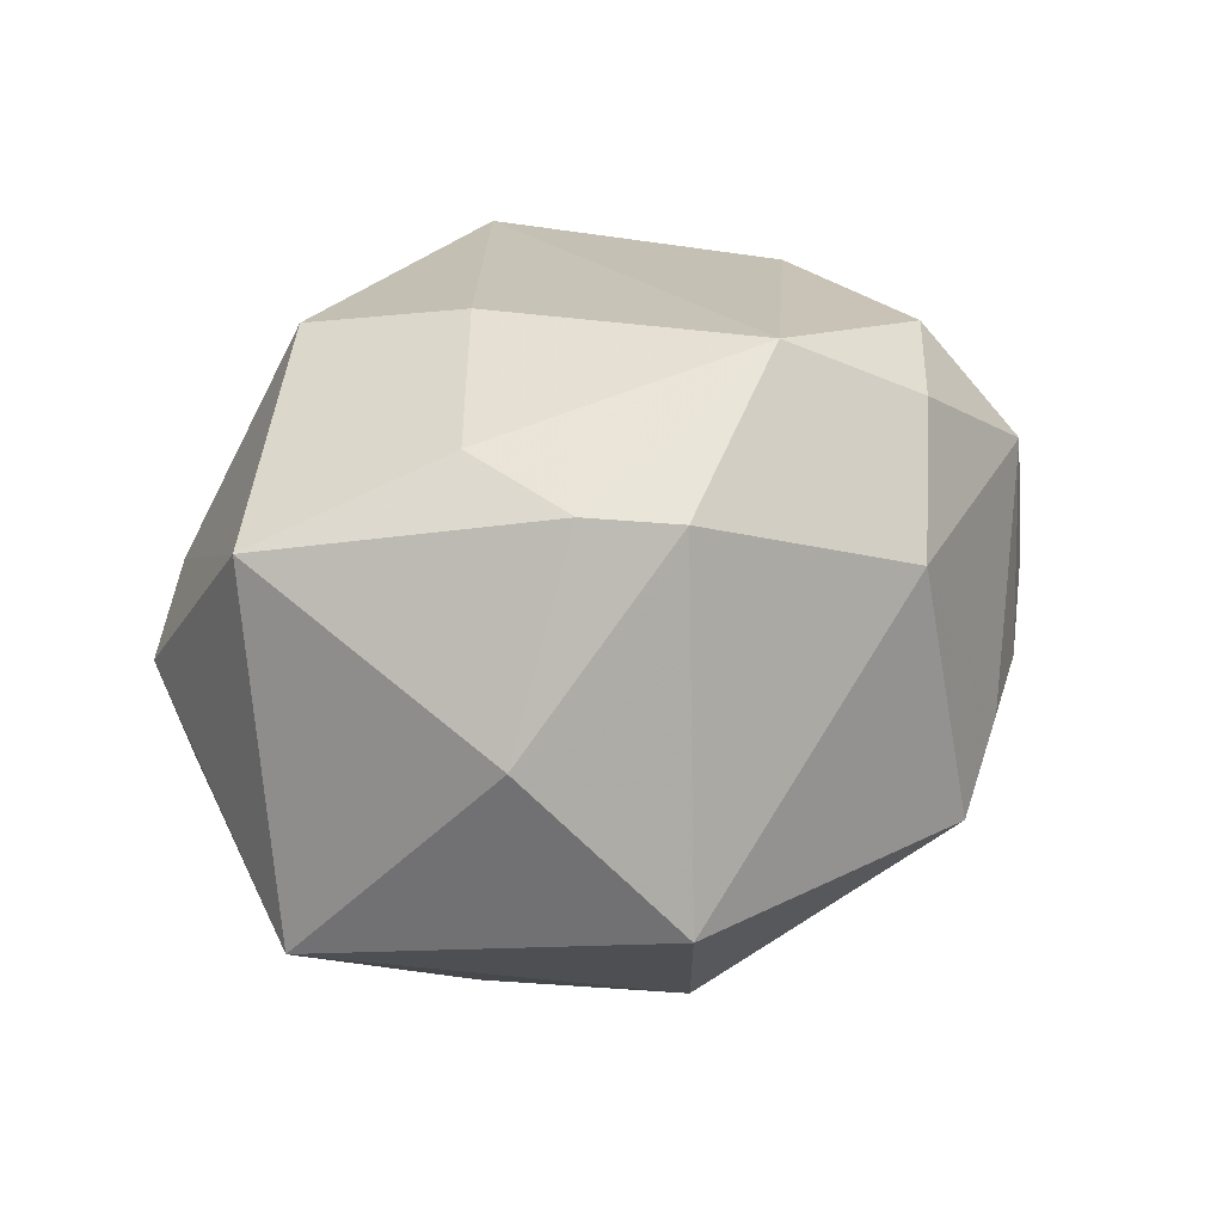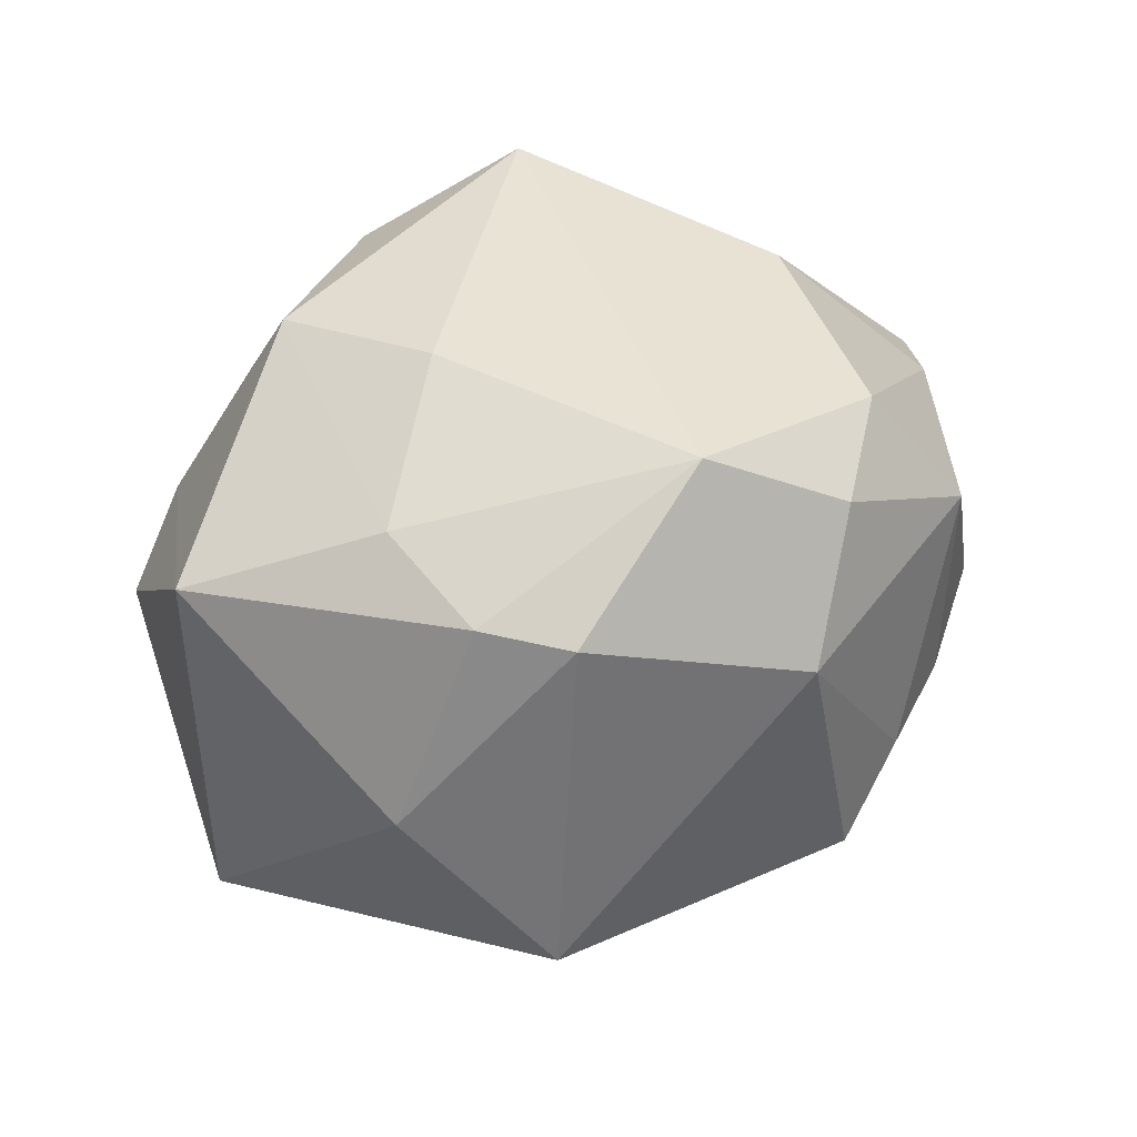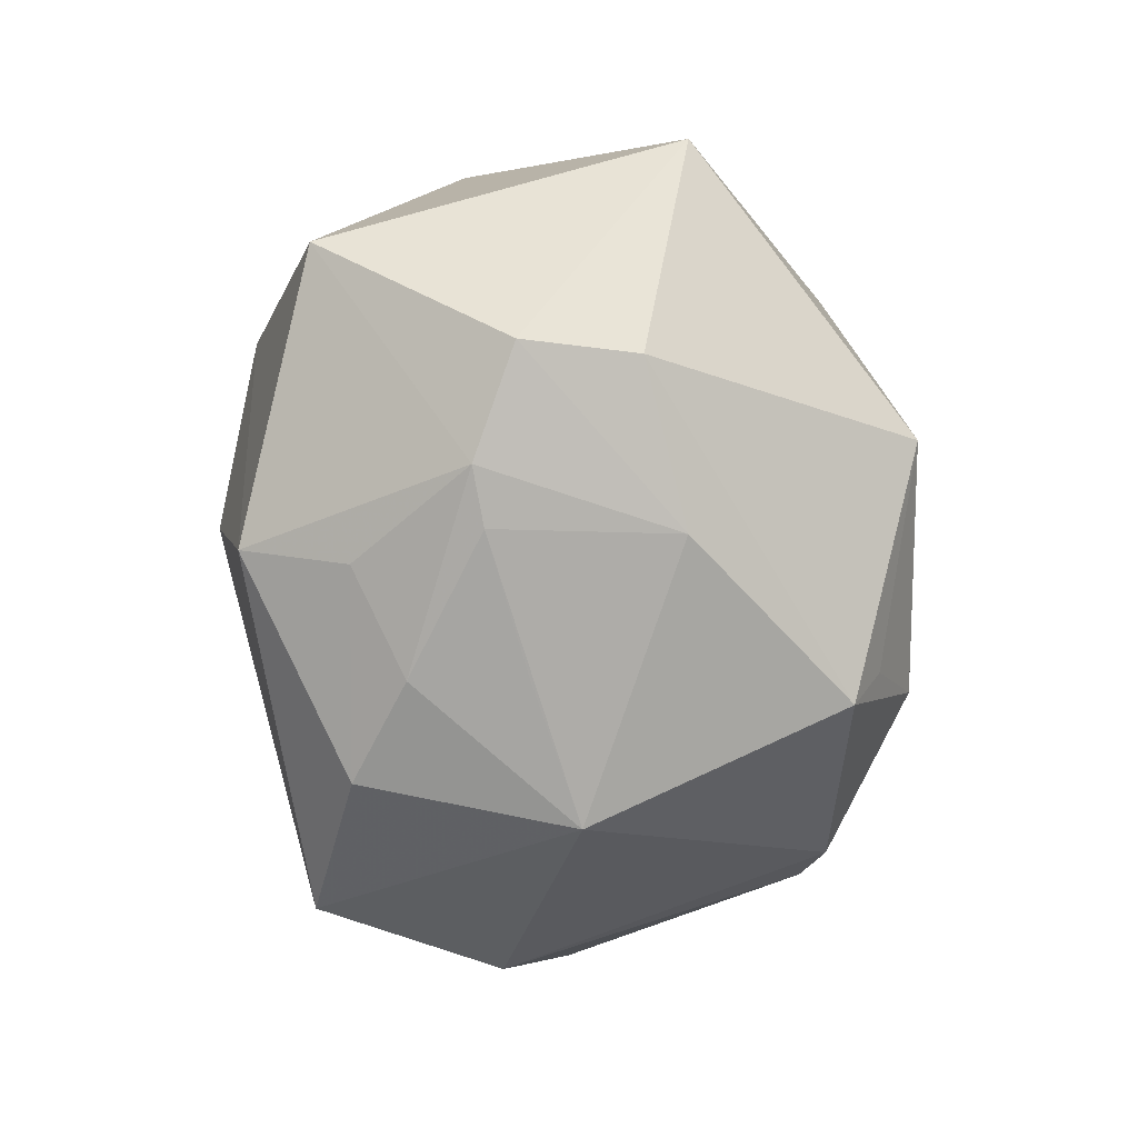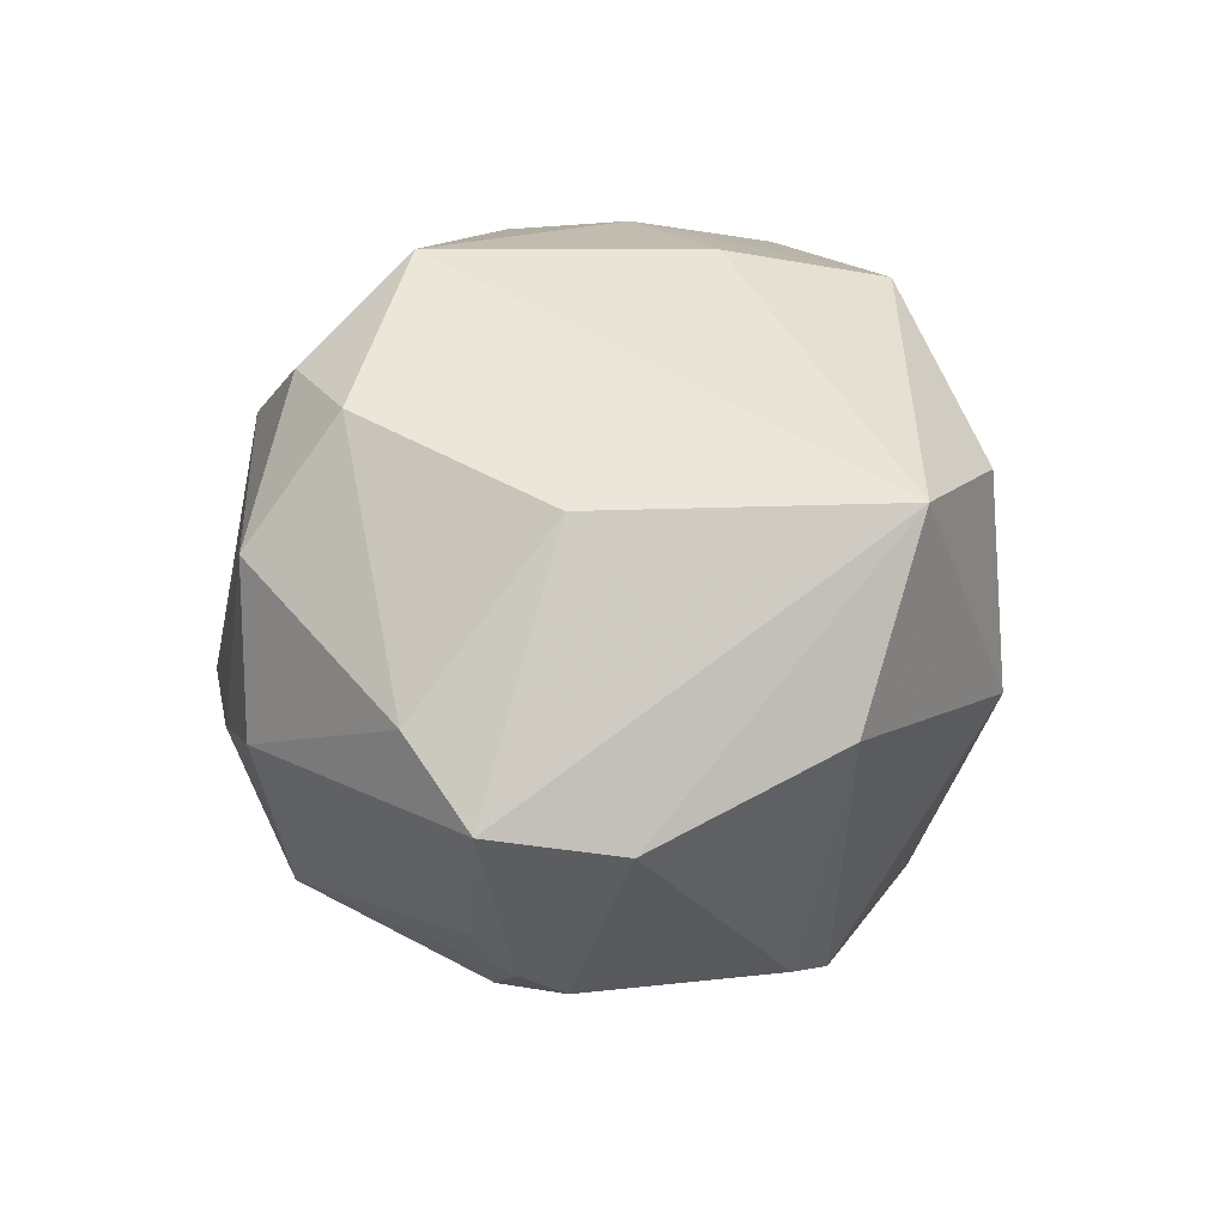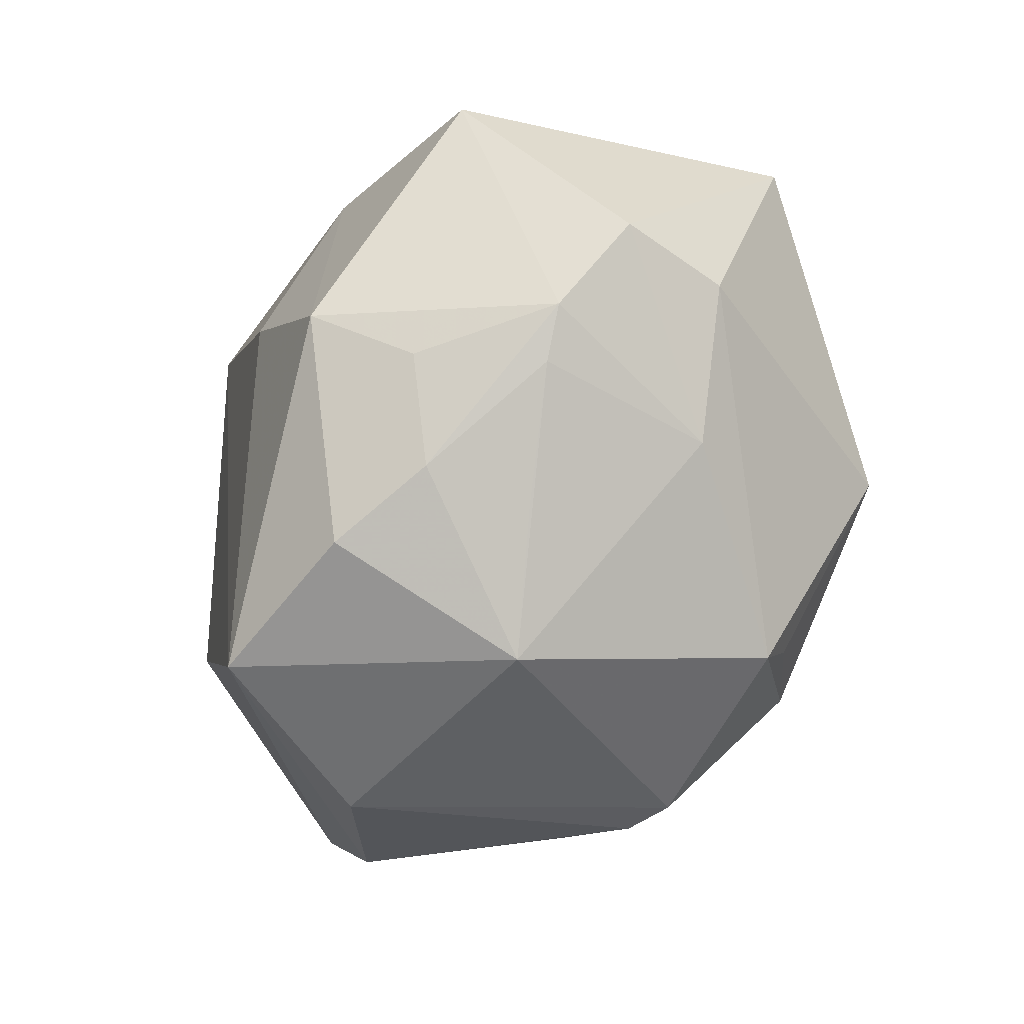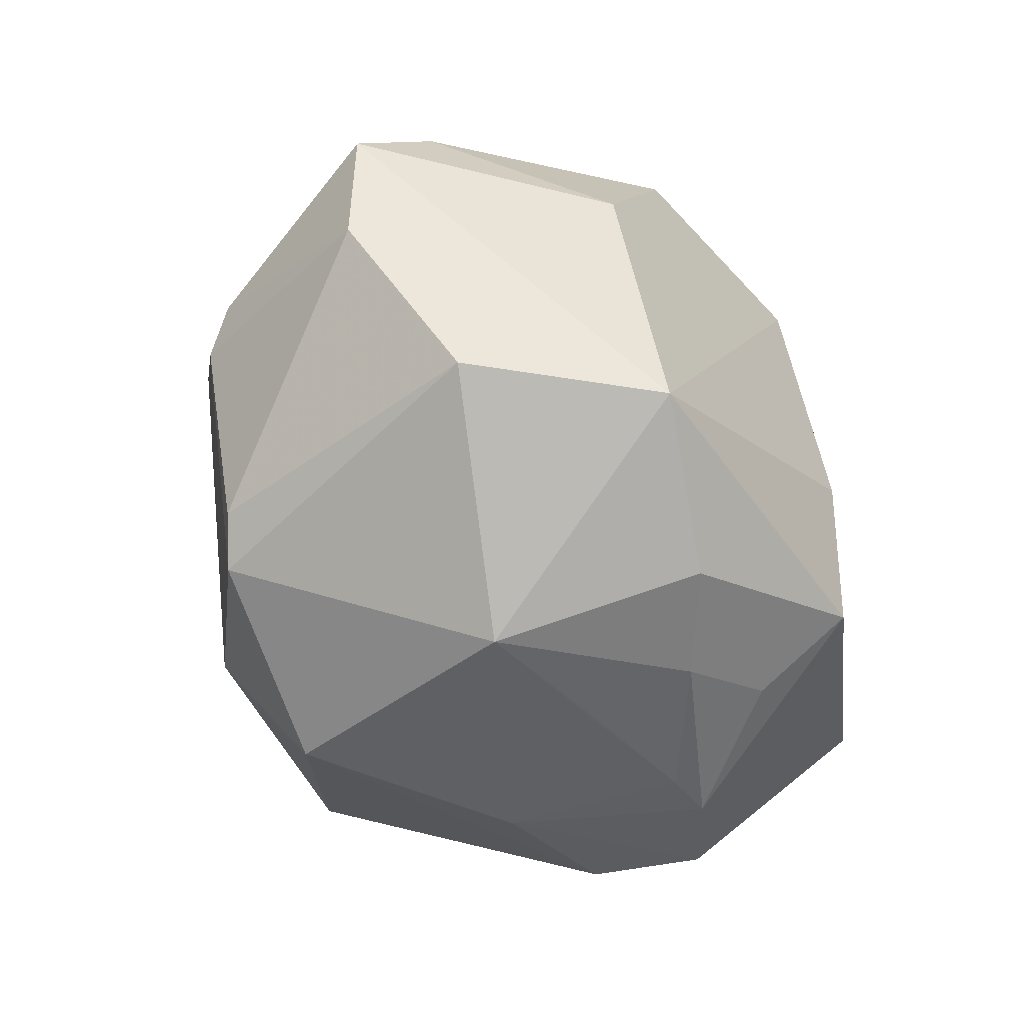
<metadata>
{"format":"obj","ext":"obj","renderer":"f3d","projection":"perspective","resolution":1024,"background":"white","views":[{"elev":34.1,"azim":135.1,"up":"+Z"},{"elev":54.1,"azim":146.1,"up":"+Z"},{"elev":-53.8,"azim":90.8,"up":"+Y"},{"elev":28.9,"azim":-72.2,"up":"+Z"},{"elev":-70.3,"azim":66.7,"up":"+Y"},{"elev":-69.2,"azim":-64.6,"up":"+Y"}]}
</metadata>
<code>
v 0.01967 -0.0246 0.03304
v -0.01918 -0.03744 0.02671
v -0.03476 0.02762 0.01846
v 0.02828 0.009551 -0.02973
v 0.04346 -0.02228 0.003585
v -0.002854 -0.04334 -0.002416
v 0.0008018 -0.04 0.02138
v -0.03372 -0.005839 0.02788
v -0.04155 -0.002927 -0.02072
v -0.01895 -0.02954 -0.02927
v 0.03683 0.02428 0.01041
v -0.03157 -0.03449 0.006733
v 0.04492 -0.004795 0.02532
v -0.04796 0.005845 0.01006
v 0.02409 0.02061 0.03152
v 0.004816 -0.03292 -0.031
v -0.05311 -0.003233 0.003009
v 0.05072 0.006099 -0.01447
v -0.006775 0.03811 0.01998
v -0.004571 -0.01933 -0.03863
v 0.00751 0.04036 -0.01035
v -0.003731 0.02047 0.0396
v 0.01259 -0.03768 0.002728
v 0.04066 -0.0209 -0.009147
v -0.02731 0.01908 0.03215
v 0.03339 -0.02952 0.008114
v 0.02283 -0.01024 -0.03884
v -0.01987 0.03864 -0.004579
v -0.03331 0.002535 -0.02861
v 0.01245 -0.03768 0.01524
v -0.02422 0.02888 -0.02707
v 0.003875 -0.02635 -0.03427
v -0.03811 -0.00725 -0.02444
v -0.02452 -0.02704 -0.02672
v 0.02559 0.006579 0.0336
v 0.02741 -0.03224 0.006987
v -0.04392 0.0009176 -0.01499
v -0.0394 0.02598 -0.0003373
v 0.0107 -0.008064 0.03757
v -0.01741 0.02845 0.03093
v -0.000136 0.01705 -0.04169
v 0.02632 0.03877 -0.007879
v 0.01666 0.02807 0.03069
v -0.009782 0.04317 -0.01048
v 0.025 -0.03014 -0.01346
v -0.0468 -0.01691 -0.0004372
v -0.03019 0.03285 -0.004832
v 0.02173 -0.03018 0.02091
v 0.01405 0.02692 -0.02964
f 42 43 11
f 35 1 13
f 22 43 19
f 19 43 42
f 6 10 16
f 7 2 6
f 7 1 2
f 48 1 7
f 22 2 39
f 2 1 39
f 39 35 22
f 1 35 39
f 17 14 38
f 38 14 3
f 29 31 41
f 3 14 25
f 46 2 17
f 18 11 13
f 13 5 18
f 42 11 18
f 18 49 42
f 15 35 13
f 13 11 15
f 15 11 43
f 15 43 22
f 22 35 15
f 44 19 42
f 41 31 44
f 44 49 41
f 20 16 10
f 20 29 41
f 13 1 26
f 26 5 13
f 26 1 48
f 17 38 37
f 37 38 31
f 40 19 3
f 3 25 40
f 22 19 40
f 40 25 22
f 8 25 14
f 8 14 17
f 17 2 8
f 8 2 22
f 22 25 8
f 12 10 6
f 2 46 12
f 6 2 12
f 24 18 5
f 3 19 28
f 19 44 28
f 42 49 21
f 21 44 42
f 49 44 21
f 27 24 16
f 18 24 27
f 27 20 41
f 30 7 6
f 48 7 30
f 30 26 48
f 33 20 10
f 29 20 33
f 5 26 45
f 45 24 5
f 16 24 45
f 6 16 45
f 47 38 3
f 3 28 47
f 31 38 47
f 47 44 31
f 47 28 44
f 16 20 32
f 32 27 16
f 20 27 32
f 41 49 4
f 4 27 41
f 49 18 4
f 18 27 4
f 26 30 36
f 6 45 36
f 36 45 26
f 34 33 10
f 46 33 34
f 10 12 34
f 34 12 46
f 9 46 17
f 9 33 46
f 17 37 9
f 29 33 9
f 31 29 9
f 9 37 31
f 23 30 6
f 6 36 23
f 23 36 30

</code>
